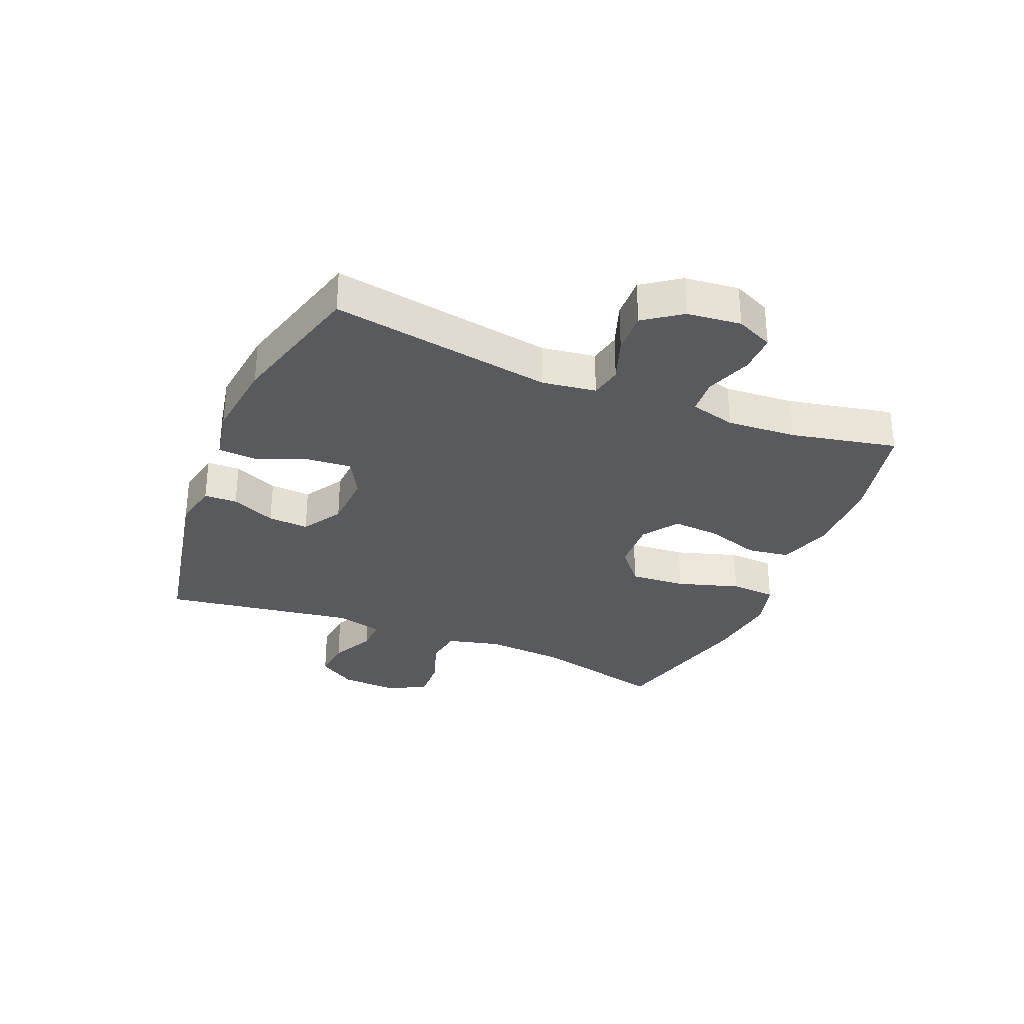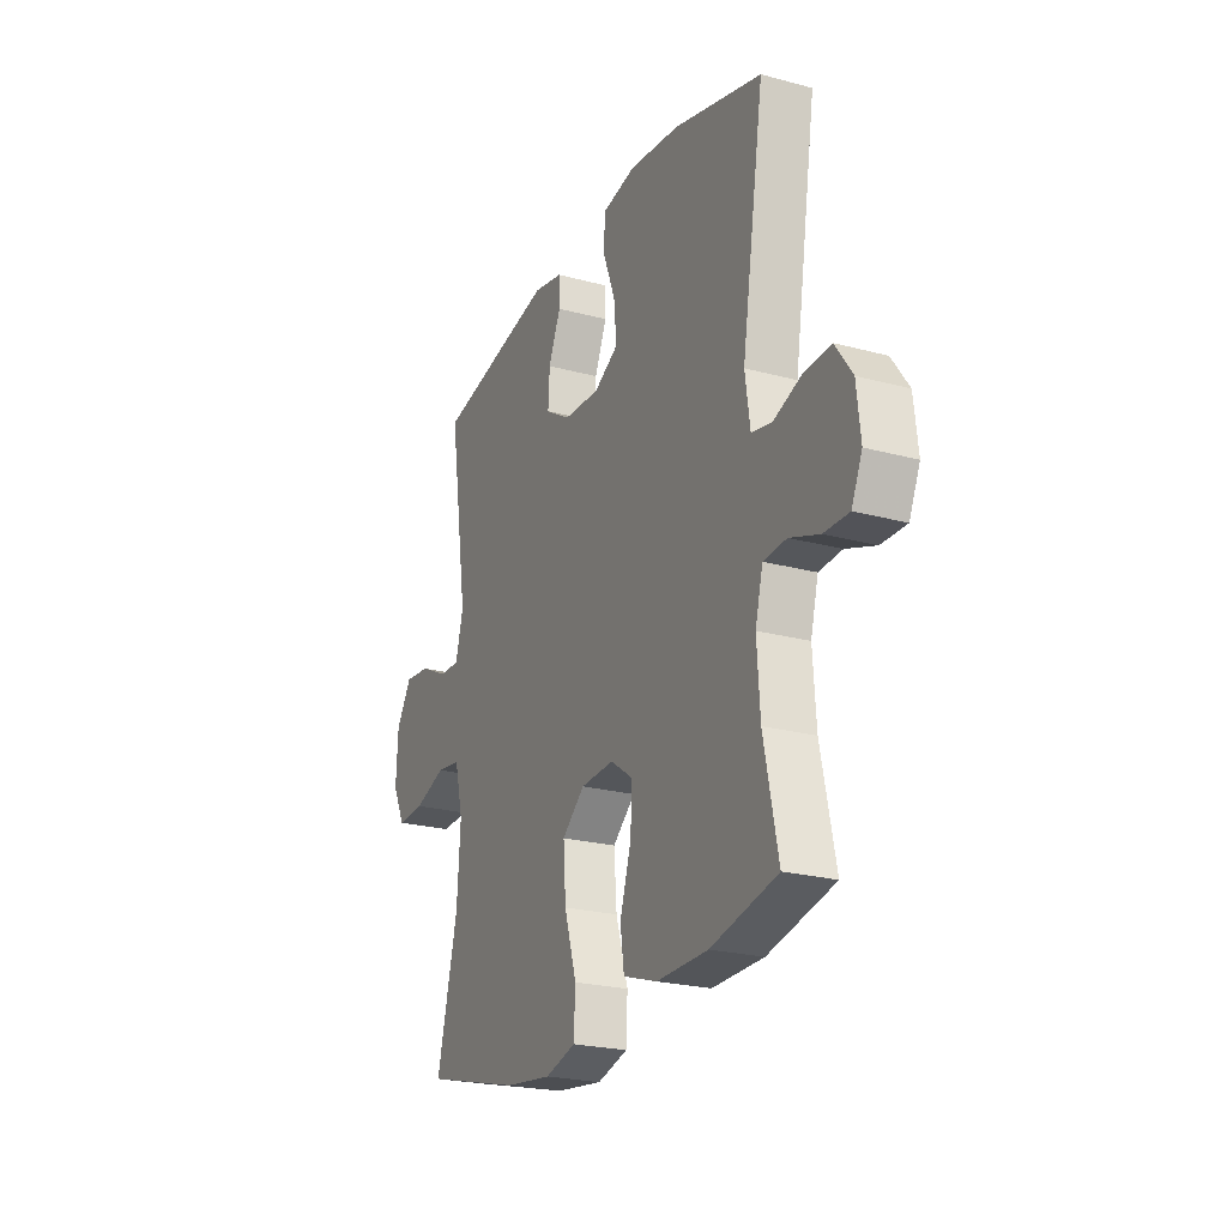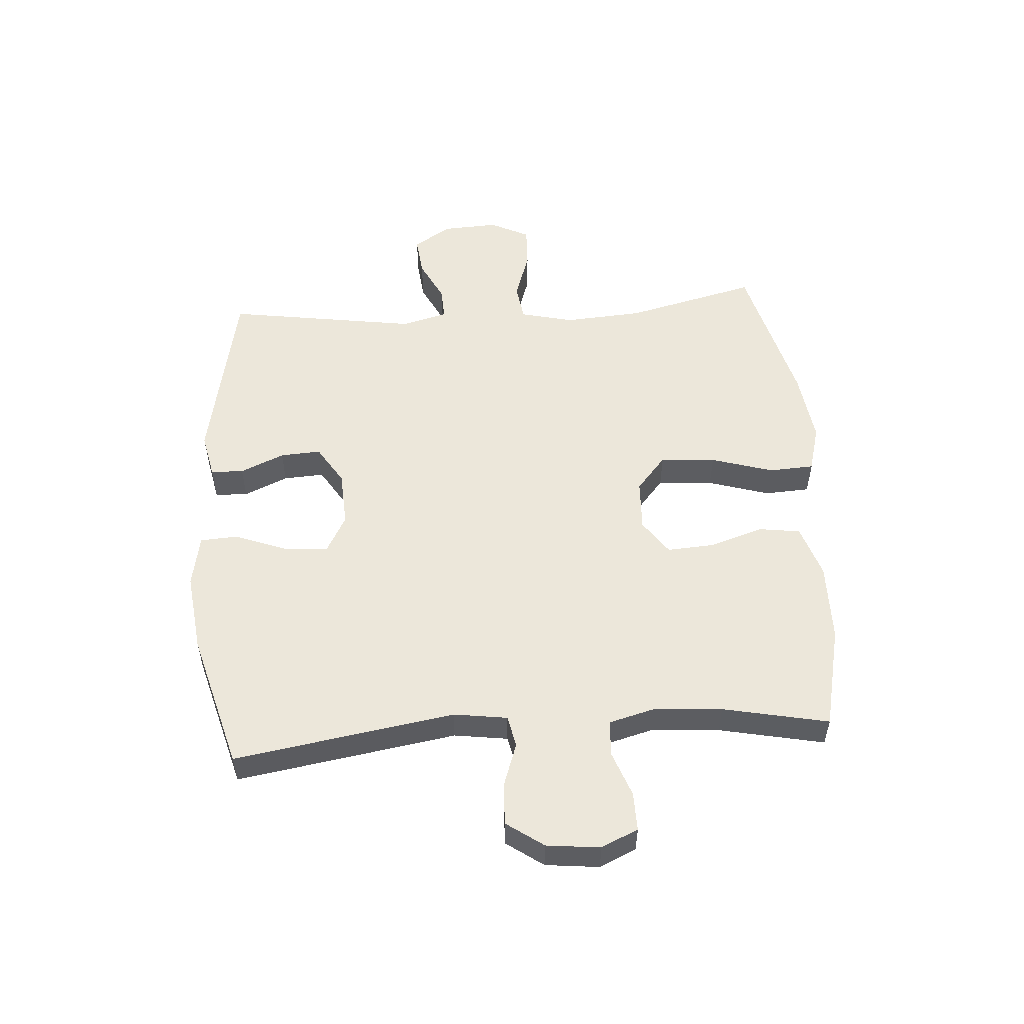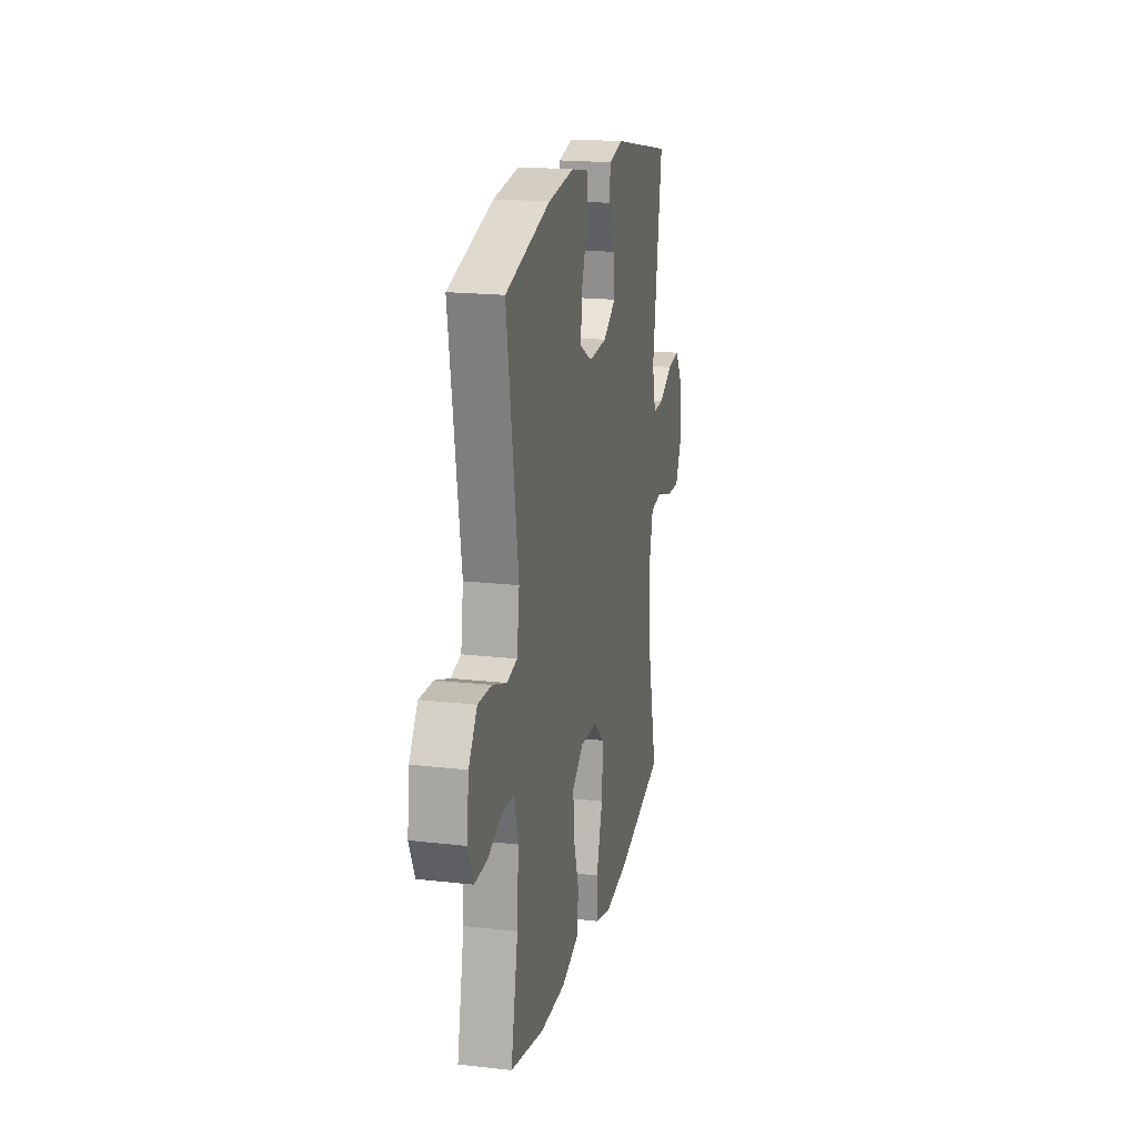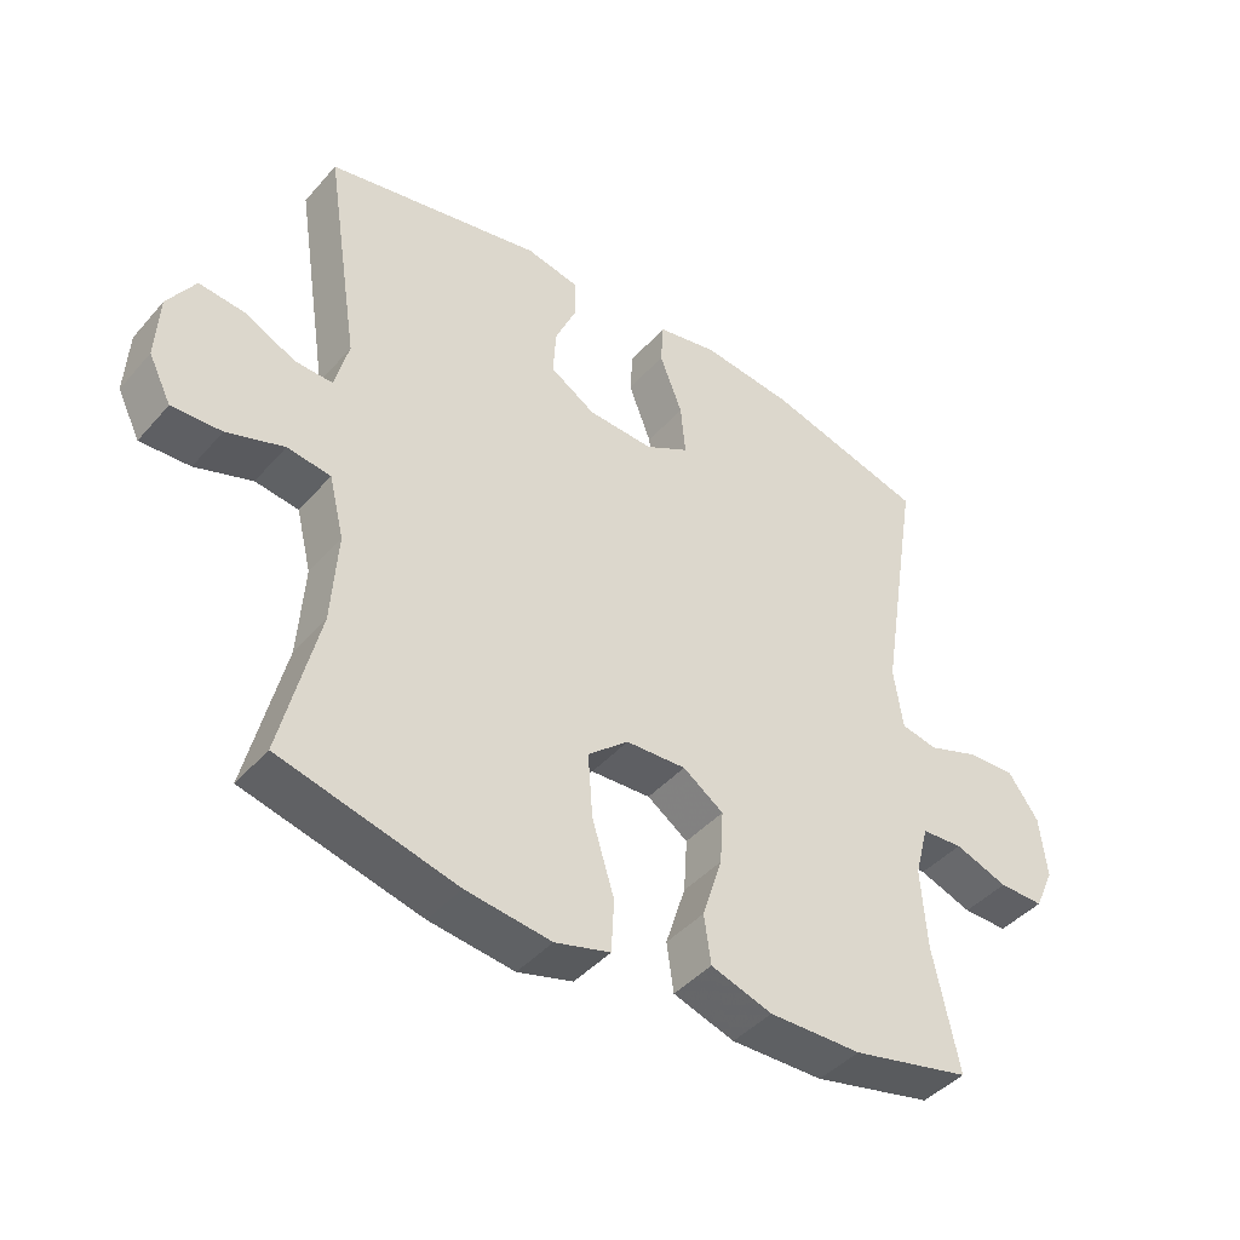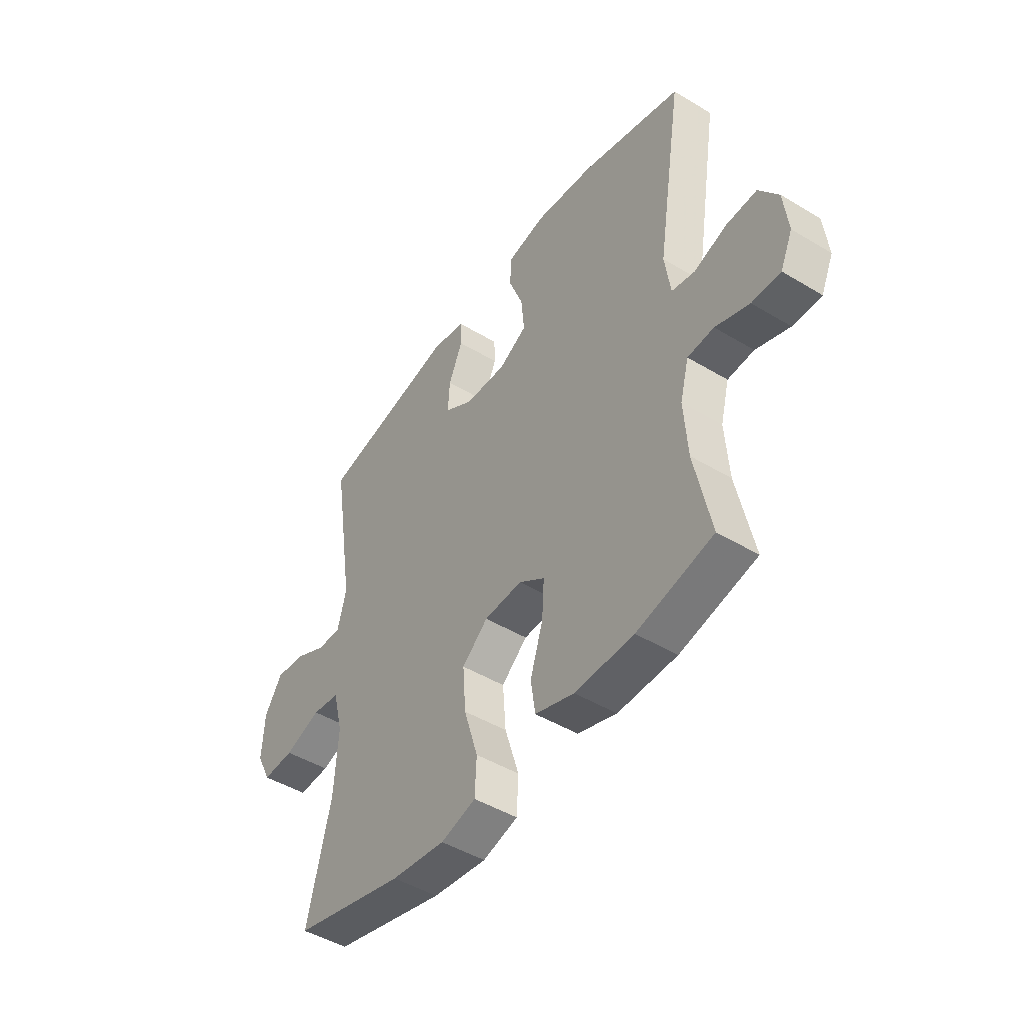
<metadata>
{"format":"obj","ext":"obj","renderer":"f3d","projection":"perspective","resolution":1024,"background":"white","views":[{"elev":-31.5,"azim":67.5,"up":"+Y"},{"elev":-23.3,"azim":65.5,"up":"+Z"},{"elev":53.3,"azim":85.9,"up":"+Y"},{"elev":19.0,"azim":102.2,"up":"+Z"},{"elev":-43.1,"azim":-37.7,"up":"+Z"},{"elev":-46.8,"azim":55.6,"up":"+Z"}]}
</metadata>
<code>
v -0.5 0.07 0.5
v -0.185 0.07 0.563
v -0.108 0.07 0.547
v -0.106 0.07 0.492
v -0.138 0.07 0.418
v -0.142 0.07 0.35
v -0.076 0.07 0.309
v 0.019 0.07 0.304
v 0.083 0.07 0.339
v 0.076 0.07 0.414
v 0.043 0.07 0.5
v 0.047 0.07 0.563
v 0.135 0.07 0.58
v 0.269 0.07 0.564
v 0.5 0.07 0.5
v 0.441 0.07 0.13
v 0.454 0.07 0.04
v 0.507 0.07 0.029
v 0.581 0.07 0.055
v 0.651 0.07 0.058
v 0.695 0.07 -0.004
v 0.705 0.07 -0.094
v 0.677 0.07 -0.156
v 0.612 0.07 -0.155
v 0.535 0.07 -0.127
v 0.475 0.07 -0.131
v 0.455 0.07 -0.207
v 0.463 0.07 -0.323
v 0.5 0.07 -0.5
v 0.327 0.07 -0.539
v 0.193 0.07 -0.541
v 0.104 0.07 -0.512
v 0.094 0.07 -0.442
v 0.123 0.07 -0.351
v 0.128 0.07 -0.273
v 0.069 0.07 -0.232
v -0.018 0.07 -0.236
v -0.077 0.07 -0.286
v -0.07 0.07 -0.379
v -0.038 0.07 -0.483
v -0.042 0.07 -0.559
v -0.122 0.07 -0.581
v -0.245 0.07 -0.565
v -0.5 0.07 -0.5
v -0.446 0.07 -0.278
v -0.437 0.07 -0.145
v -0.459 0.07 -0.056
v -0.522 0.07 -0.047
v -0.605 0.07 -0.075
v -0.677 0.07 -0.078
v -0.71 0.07 -0.012
v -0.705 0.07 0.082
v -0.665 0.07 0.145
v -0.598 0.07 0.138
v -0.525 0.07 0.102
v -0.47 0.07 0.1
v -0.45 0.07 0.177
v -0.5 0 0.5
v -0.185 0 0.563
v -0.108 0 0.547
v -0.106 0 0.492
v -0.138 0 0.418
v -0.142 0 0.35
v -0.076 0 0.309
v 0.019 0 0.304
v 0.083 0 0.339
v 0.076 0 0.414
v 0.043 0 0.5
v 0.047 0 0.563
v 0.135 0 0.58
v 0.269 0 0.564
v 0.5 0 0.5
v 0.441 0 0.13
v 0.454 0 0.04
v 0.507 0 0.029
v 0.581 0 0.055
v 0.651 0 0.058
v 0.695 0 -0.004
v 0.705 0 -0.094
v 0.677 0 -0.156
v 0.612 0 -0.155
v 0.535 0 -0.127
v 0.475 0 -0.131
v 0.455 0 -0.207
v 0.463 0 -0.323
v 0.5 0 -0.5
v 0.327 0 -0.539
v 0.193 0 -0.541
v 0.104 0 -0.512
v 0.094 0 -0.442
v 0.123 0 -0.351
v 0.128 0 -0.273
v 0.069 0 -0.232
v -0.018 0 -0.236
v -0.077 0 -0.286
v -0.07 0 -0.379
v -0.038 0 -0.483
v -0.042 0 -0.559
v -0.122 0 -0.581
v -0.245 0 -0.565
v -0.5 0 -0.5
v -0.446 0 -0.278
v -0.437 0 -0.145
v -0.459 0 -0.056
v -0.522 0 -0.047
v -0.605 0 -0.075
v -0.677 0 -0.078
v -0.71 0 -0.012
v -0.705 0 0.082
v -0.665 0 0.145
v -0.598 0 0.138
v -0.525 0 0.102
v -0.47 0 0.1
v -0.45 0 0.177
f 52 53 54 55
f 52 55 56
f 51 52 56
f 48 49 50 51
f 47 48 51 56
f 46 47 56 57
f 42 43 44 45
f 42 45 46
f 39 40 41 42
f 38 39 42 46
f 37 38 46 57
f 31 32 33 34
f 31 34 35
f 28 29 30 31
f 27 28 31 35
f 26 27 35 36
f 22 23 24 25
f 22 25 26
f 21 22 26
f 18 19 20 21
f 18 21 26 36
f 13 14 15 16
f 13 16 17
f 10 11 12 13
f 9 10 13 17
f 8 9 17
f 7 8 17
f 2 3 4 5
f 2 5 6
f 1 2 6
f 57 1 6 7
f 17 18 36 37
f 7 17 37 57
f 112 111 110 109
f 113 112 109
f 113 109 108
f 108 107 106 105
f 113 108 105 104
f 114 113 104 103
f 102 101 100 99
f 103 102 99
f 99 98 97 96
f 103 99 96 95
f 114 103 95 94
f 91 90 89 88
f 92 91 88
f 88 87 86 85
f 92 88 85 84
f 93 92 84 83
f 82 81 80 79
f 83 82 79
f 83 79 78
f 78 77 76 75
f 93 83 78 75
f 73 72 71 70
f 74 73 70
f 70 69 68 67
f 74 70 67 66
f 74 66 65
f 74 65 64
f 62 61 60 59
f 63 62 59
f 63 59 58
f 64 63 58 114
f 94 93 75 74
f 114 94 74 64
f 1 58 59 2
f 2 59 60 3
f 3 60 61 4
f 4 61 62 5
f 5 62 63 6
f 6 63 64 7
f 7 64 65 8
f 8 65 66 9
f 9 66 67 10
f 10 67 68 11
f 11 68 69 12
f 12 69 70 13
f 13 70 71 14
f 14 71 72 15
f 15 72 73 16
f 16 73 74 17
f 17 74 75 18
f 18 75 76 19
f 19 76 77 20
f 20 77 78 21
f 21 78 79 22
f 22 79 80 23
f 23 80 81 24
f 24 81 82 25
f 25 82 83 26
f 26 83 84 27
f 27 84 85 28
f 28 85 86 29
f 29 86 87 30
f 30 87 88 31
f 31 88 89 32
f 32 89 90 33
f 33 90 91 34
f 34 91 92 35
f 35 92 93 36
f 36 93 94 37
f 37 94 95 38
f 38 95 96 39
f 39 96 97 40
f 40 97 98 41
f 41 98 99 42
f 42 99 100 43
f 43 100 101 44
f 44 101 102 45
f 45 102 103 46
f 46 103 104 47
f 47 104 105 48
f 48 105 106 49
f 49 106 107 50
f 50 107 108 51
f 51 108 109 52
f 52 109 110 53
f 53 110 111 54
f 54 111 112 55
f 55 112 113 56
f 56 113 114 57
f 57 114 58 1

</code>
